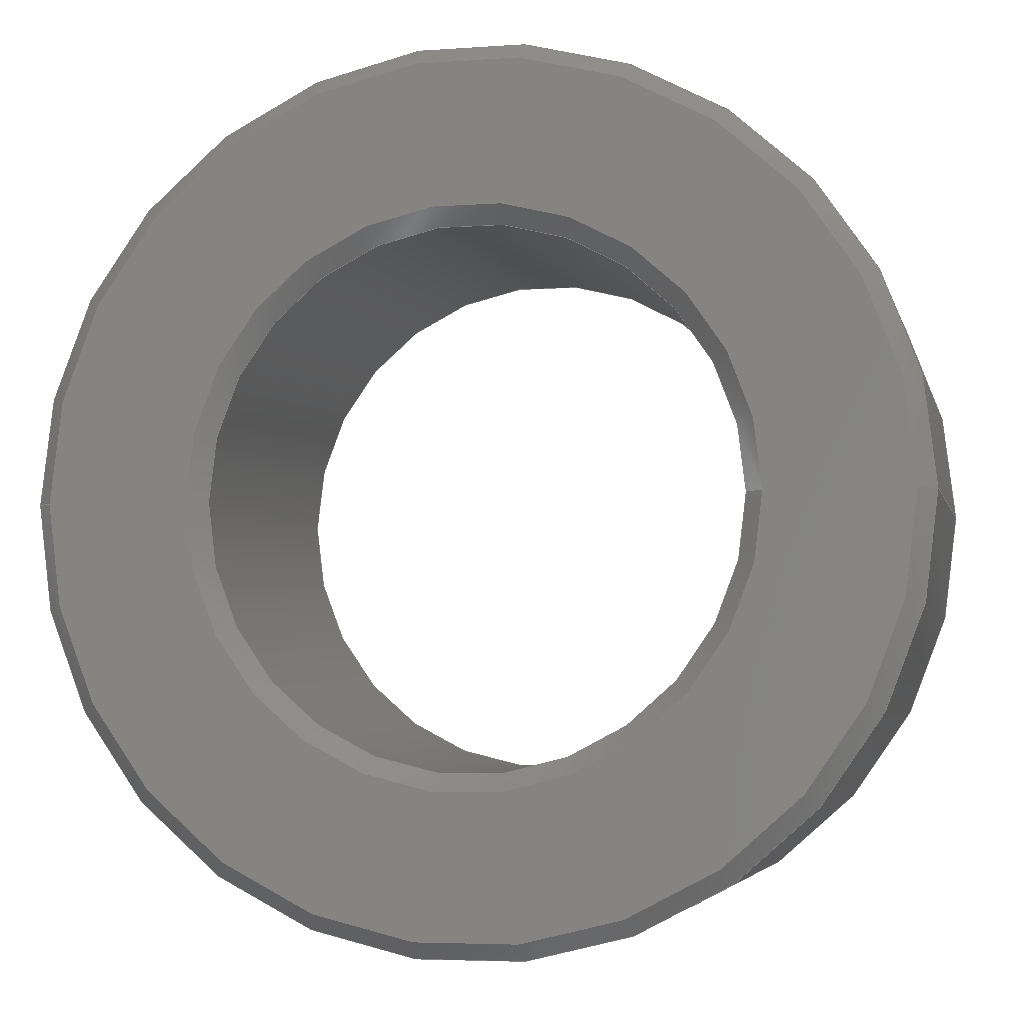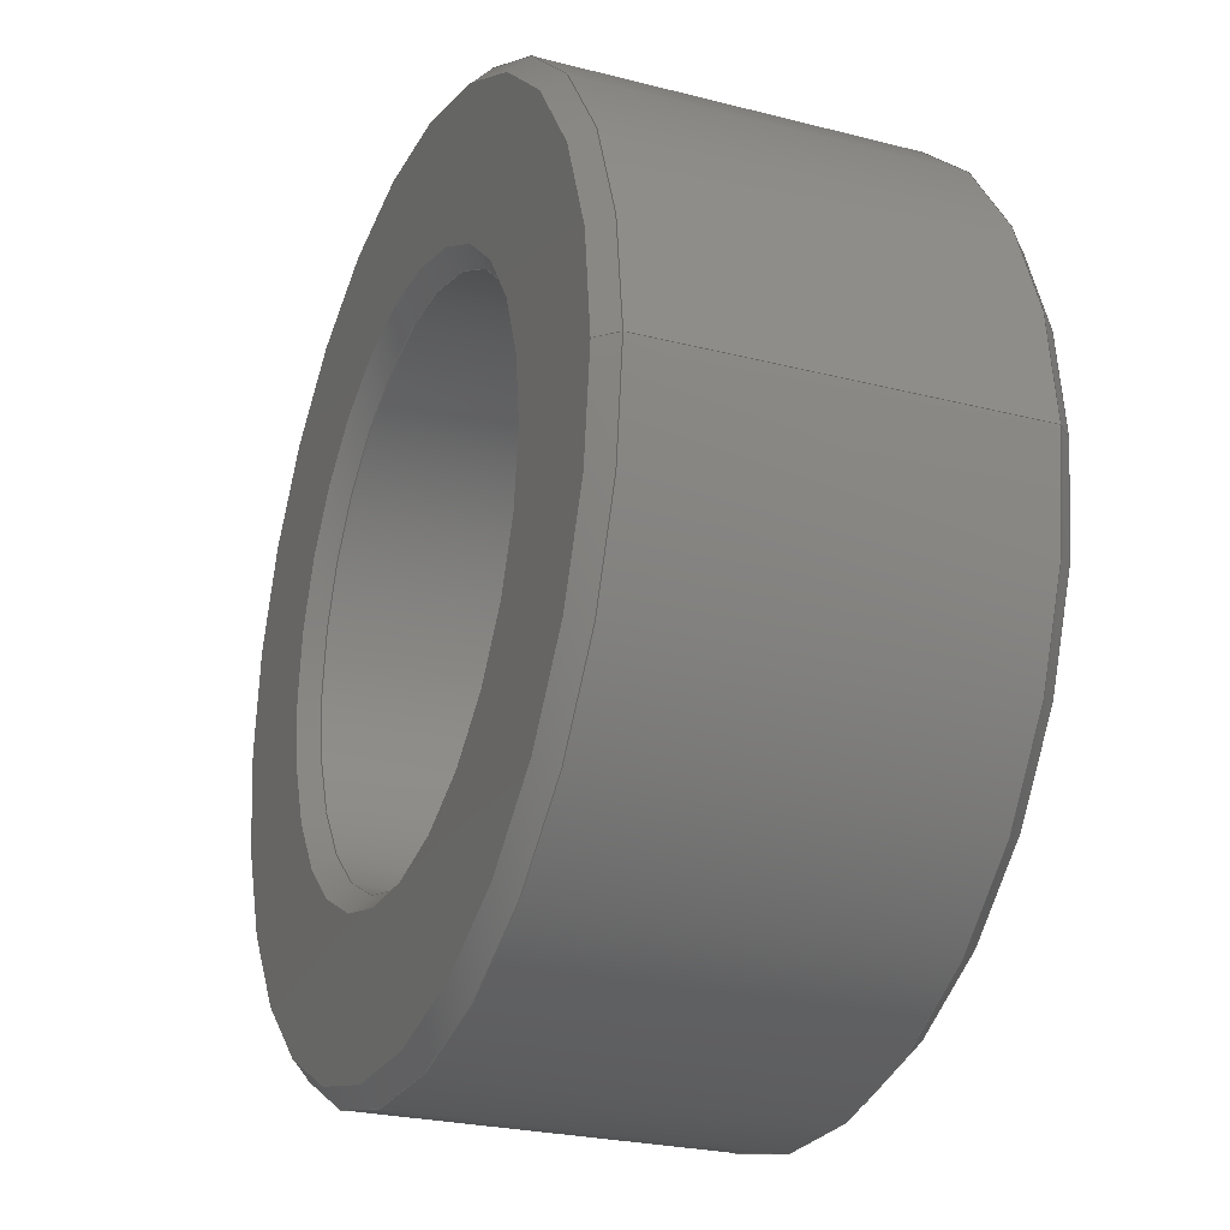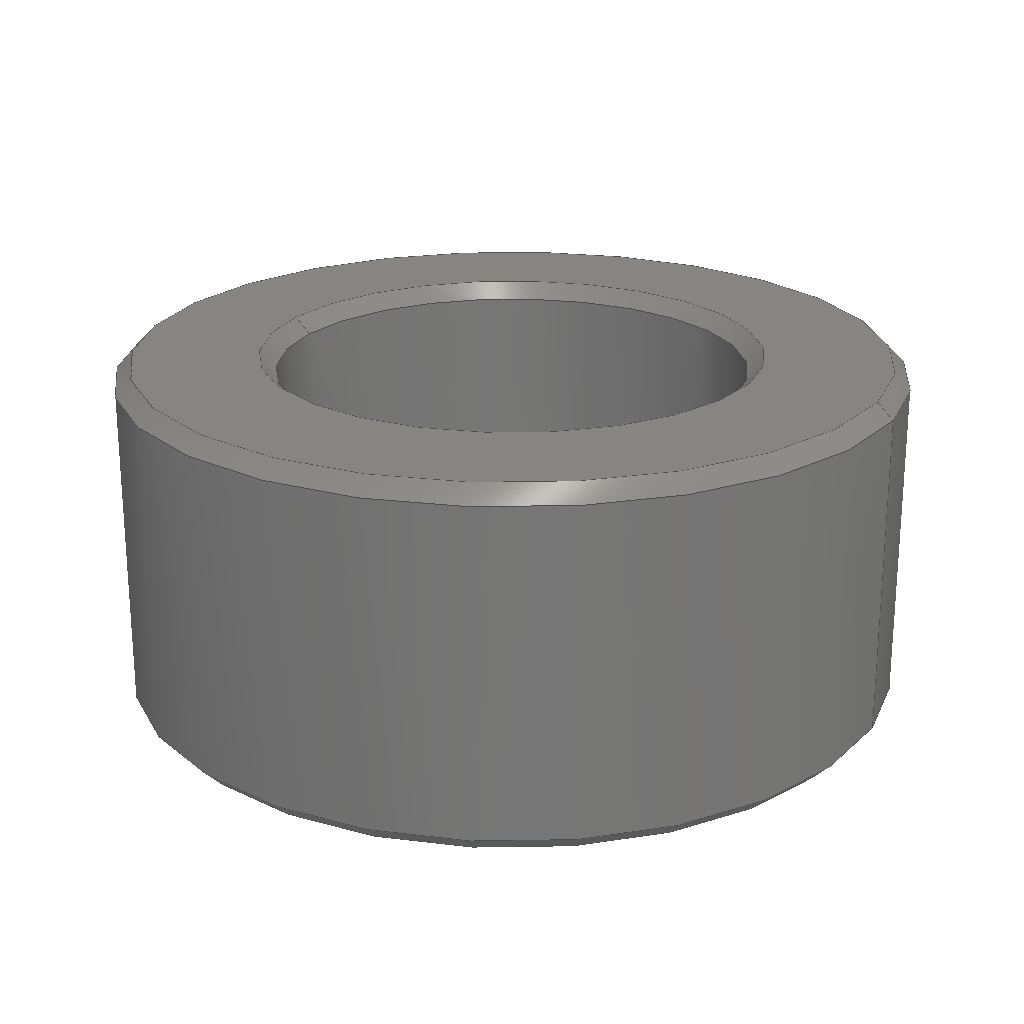
<metadata>
{"format":"step","ext":"step","renderer":"f3d","projection":"perspective","resolution":1024,"background":"white","views":[{"elev":-4.7,"azim":-167.2,"up":"+Y"},{"elev":-25.0,"azim":-112.7,"up":"+Y"},{"elev":21.5,"azim":-153.8,"up":"+Z"}]}
</metadata>
<code>
ISO-10303-21;
DATA;
#1=MECHANICAL_DESIGN_GEOMETRIC_PRESENTATION_REPRESENTATION('',(#8),#325);
#2=ITEM_DEFINED_TRANSFORMATION($,$,#182,#207);
#3=(
REPRESENTATION_RELATIONSHIP($,$,#336,#335)
REPRESENTATION_RELATIONSHIP_WITH_TRANSFORMATION(#2)
SHAPE_REPRESENTATION_RELATIONSHIP()
);
#4=CONTEXT_DEPENDENT_SHAPE_REPRESENTATION(#3,#334);
#5=NEXT_ASSEMBLY_USAGE_OCCURRENCE(
'92871A101_18-8 Stainless Steel Unthreaded Spacer:1',
'92871A101_18-8 Stainless Steel Unthreaded Spacer:1',
'92871A101_18-8 Stainless Steel Unthreaded Spacer:1',#338,#339,
'92871A101_18-8 Stainless Steel Unthreaded Spacer:1');
#6=SHAPE_REPRESENTATION_RELATIONSHIP('SRR','None',#336,#7);
#7=ADVANCED_BREP_SHAPE_REPRESENTATION('',(#9),#324);
#8=STYLED_ITEM('',(#350),#9);
#9=MANIFOLD_SOLID_BREP('Body1',#168);
#10=FACE_BOUND('',#36,.T.);
#11=FACE_BOUND('',#38,.T.);
#12=PLANE('',#201);
#13=PLANE('',#203);
#14=CYLINDRICAL_SURFACE('',#196,1.35);
#15=CYLINDRICAL_SURFACE('',#197,2.25);
#16=CYLINDRICAL_SURFACE('',#198,2.25);
#17=FACE_OUTER_BOUND('',#28,.T.);
#18=FACE_OUTER_BOUND('',#29,.T.);
#19=FACE_OUTER_BOUND('',#30,.T.);
#20=FACE_OUTER_BOUND('',#31,.T.);
#21=FACE_OUTER_BOUND('',#32,.T.);
#22=FACE_OUTER_BOUND('',#33,.T.);
#23=FACE_OUTER_BOUND('',#34,.T.);
#24=FACE_OUTER_BOUND('',#35,.T.);
#25=FACE_OUTER_BOUND('',#37,.T.);
#26=FACE_OUTER_BOUND('',#39,.T.);
#27=FACE_OUTER_BOUND('',#40,.T.);
#28=EDGE_LOOP('',(#107,#108,#109,#110,#111));
#29=EDGE_LOOP('',(#112,#113,#114,#115));
#30=EDGE_LOOP('',(#116,#117,#118,#119));
#31=EDGE_LOOP('',(#120,#121,#122,#123));
#32=EDGE_LOOP('',(#124,#125,#126,#127,#128));
#33=EDGE_LOOP('',(#129,#130,#131,#132));
#34=EDGE_LOOP('',(#133,#134,#135,#136));
#35=EDGE_LOOP('',(#137,#138));
#36=EDGE_LOOP('',(#139));
#37=EDGE_LOOP('',(#140,#141));
#38=EDGE_LOOP('',(#142));
#39=EDGE_LOOP('',(#143,#144,#145,#146));
#40=EDGE_LOOP('',(#147,#148,#149,#150));
#41=LINE('',#278,#50);
#42=LINE('',#285,#51);
#43=LINE('',#292,#52);
#44=LINE('',#295,#53);
#45=LINE('',#301,#54);
#46=LINE('',#304,#55);
#47=LINE('',#306,#56);
#48=LINE('',#308,#57);
#49=LINE('',#309,#58);
#50=VECTOR('',#216,1.44);
#51=VECTOR('',#225,1.35);
#52=VECTOR('',#232,1000);
#53=VECTOR('',#235,1000);
#54=VECTOR('',#240,1000);
#55=VECTOR('',#243,1000);
#56=VECTOR('',#246,1.35);
#57=VECTOR('',#249,1000);
#58=VECTOR('',#250,1000);
#59=CIRCLE('',#184,1.35);
#60=CIRCLE('',#185,1.44);
#61=CIRCLE('',#186,1.35);
#62=CIRCLE('',#188,1.35);
#63=CIRCLE('',#189,1.44);
#64=CIRCLE('',#191,2.16);
#65=CIRCLE('',#192,2.25);
#66=CIRCLE('',#194,2.16);
#67=CIRCLE('',#195,2.25);
#68=CIRCLE('',#199,2.25);
#69=CIRCLE('',#200,2.25);
#70=CIRCLE('',#202,2.16);
#71=CIRCLE('',#204,2.16);
#72=VERTEX_POINT('',#274);
#73=VERTEX_POINT('',#275);
#74=VERTEX_POINT('',#277);
#75=VERTEX_POINT('',#282);
#76=VERTEX_POINT('',#284);
#77=VERTEX_POINT('',#288);
#78=VERTEX_POINT('',#289);
#79=VERTEX_POINT('',#291);
#80=VERTEX_POINT('',#293);
#81=VERTEX_POINT('',#297);
#82=VERTEX_POINT('',#298);
#83=VERTEX_POINT('',#300);
#84=VERTEX_POINT('',#302);
#85=EDGE_CURVE('',#72,#73,#59,.T.);
#86=EDGE_CURVE('',#72,#74,#41,.T.);
#87=EDGE_CURVE('',#74,#74,#60,.T.);
#88=EDGE_CURVE('',#73,#72,#61,.T.);
#89=EDGE_CURVE('',#75,#75,#62,.T.);
#90=EDGE_CURVE('',#75,#76,#42,.T.);
#91=EDGE_CURVE('',#76,#76,#63,.T.);
#92=EDGE_CURVE('',#77,#78,#64,.T.);
#93=EDGE_CURVE('',#77,#79,#43,.T.);
#94=EDGE_CURVE('',#80,#79,#65,.T.);
#95=EDGE_CURVE('',#78,#80,#44,.T.);
#96=EDGE_CURVE('',#81,#82,#66,.T.);
#97=EDGE_CURVE('',#81,#83,#45,.T.);
#98=EDGE_CURVE('',#84,#83,#67,.T.);
#99=EDGE_CURVE('',#82,#84,#46,.T.);
#100=EDGE_CURVE('',#73,#75,#47,.T.);
#101=EDGE_CURVE('',#79,#84,#48,.T.);
#102=EDGE_CURVE('',#80,#83,#49,.T.);
#103=EDGE_CURVE('',#79,#80,#68,.T.);
#104=EDGE_CURVE('',#83,#84,#69,.T.);
#105=EDGE_CURVE('',#78,#77,#70,.T.);
#106=EDGE_CURVE('',#82,#81,#71,.T.);
#107=ORIENTED_EDGE('',*,*,#85,.F.);
#108=ORIENTED_EDGE('',*,*,#86,.T.);
#109=ORIENTED_EDGE('',*,*,#87,.F.);
#110=ORIENTED_EDGE('',*,*,#86,.F.);
#111=ORIENTED_EDGE('',*,*,#88,.F.);
#112=ORIENTED_EDGE('',*,*,#89,.F.);
#113=ORIENTED_EDGE('',*,*,#90,.T.);
#114=ORIENTED_EDGE('',*,*,#91,.F.);
#115=ORIENTED_EDGE('',*,*,#90,.F.);
#116=ORIENTED_EDGE('',*,*,#92,.F.);
#117=ORIENTED_EDGE('',*,*,#93,.T.);
#118=ORIENTED_EDGE('',*,*,#94,.F.);
#119=ORIENTED_EDGE('',*,*,#95,.F.);
#120=ORIENTED_EDGE('',*,*,#96,.F.);
#121=ORIENTED_EDGE('',*,*,#97,.T.);
#122=ORIENTED_EDGE('',*,*,#98,.F.);
#123=ORIENTED_EDGE('',*,*,#99,.F.);
#124=ORIENTED_EDGE('',*,*,#85,.T.);
#125=ORIENTED_EDGE('',*,*,#100,.T.);
#126=ORIENTED_EDGE('',*,*,#89,.T.);
#127=ORIENTED_EDGE('',*,*,#100,.F.);
#128=ORIENTED_EDGE('',*,*,#88,.T.);
#129=ORIENTED_EDGE('',*,*,#94,.T.);
#130=ORIENTED_EDGE('',*,*,#101,.T.);
#131=ORIENTED_EDGE('',*,*,#98,.T.);
#132=ORIENTED_EDGE('',*,*,#102,.F.);
#133=ORIENTED_EDGE('',*,*,#101,.F.);
#134=ORIENTED_EDGE('',*,*,#103,.T.);
#135=ORIENTED_EDGE('',*,*,#102,.T.);
#136=ORIENTED_EDGE('',*,*,#104,.T.);
#137=ORIENTED_EDGE('',*,*,#105,.T.);
#138=ORIENTED_EDGE('',*,*,#92,.T.);
#139=ORIENTED_EDGE('',*,*,#87,.T.);
#140=ORIENTED_EDGE('',*,*,#106,.T.);
#141=ORIENTED_EDGE('',*,*,#96,.T.);
#142=ORIENTED_EDGE('',*,*,#91,.T.);
#143=ORIENTED_EDGE('',*,*,#97,.F.);
#144=ORIENTED_EDGE('',*,*,#106,.F.);
#145=ORIENTED_EDGE('',*,*,#99,.T.);
#146=ORIENTED_EDGE('',*,*,#104,.F.);
#147=ORIENTED_EDGE('',*,*,#93,.F.);
#148=ORIENTED_EDGE('',*,*,#105,.F.);
#149=ORIENTED_EDGE('',*,*,#95,.T.);
#150=ORIENTED_EDGE('',*,*,#103,.F.);
#151=CONICAL_SURFACE('',#183,1.44,0.7854);
#152=CONICAL_SURFACE('',#187,1.35,0.7854);
#153=CONICAL_SURFACE('',#190,2.25,0.7854);
#154=CONICAL_SURFACE('',#193,2.16,0.7854);
#155=CONICAL_SURFACE('',#205,2.16,0.7854);
#156=CONICAL_SURFACE('',#206,2.25,0.7854);
#157=ADVANCED_FACE('',(#17),#151,.F.);
#158=ADVANCED_FACE('',(#18),#152,.F.);
#159=ADVANCED_FACE('',(#19),#153,.T.);
#160=ADVANCED_FACE('',(#20),#154,.T.);
#161=ADVANCED_FACE('',(#21),#14,.F.);
#162=ADVANCED_FACE('',(#22),#15,.T.);
#163=ADVANCED_FACE('',(#23),#16,.T.);
#164=ADVANCED_FACE('',(#24,#10),#12,.F.);
#165=ADVANCED_FACE('',(#25,#11),#13,.T.);
#166=ADVANCED_FACE('',(#26),#155,.T.);
#167=ADVANCED_FACE('',(#27),#156,.T.);
#168=CLOSED_SHELL('',(#157,#158,#159,#160,#161,#162,#163,#164,#165,#166,
#167));
#169=DERIVED_UNIT_ELEMENT(#171,1);
#170=DERIVED_UNIT_ELEMENT(#327,-3);
#171=(
MASS_UNIT()
NAMED_UNIT(*)
SI_UNIT(.KILO.,.GRAM.)
);
#172=DERIVED_UNIT((#169,#170));
#173=MEASURE_REPRESENTATION_ITEM('density measure',
POSITIVE_RATIO_MEASURE(7850),#172);
#174=PROPERTY_DEFINITION_REPRESENTATION(#179,#176);
#175=PROPERTY_DEFINITION_REPRESENTATION(#180,#177);
#176=REPRESENTATION('material name',(#178),#324);
#177=REPRESENTATION('density',(#173),#324);
#178=DESCRIPTIVE_REPRESENTATION_ITEM('Steel','Steel');
#179=PROPERTY_DEFINITION('material property','material name',#339);
#180=PROPERTY_DEFINITION('material property','density of part',#339);
#181=AXIS2_PLACEMENT_3D('placement',#271,#208,#209);
#182=AXIS2_PLACEMENT_3D('placement',#272,#210,#211);
#183=AXIS2_PLACEMENT_3D('',#273,#212,#213);
#184=AXIS2_PLACEMENT_3D('',#276,#214,#215);
#185=AXIS2_PLACEMENT_3D('',#279,#217,#218);
#186=AXIS2_PLACEMENT_3D('',#280,#219,#220);
#187=AXIS2_PLACEMENT_3D('',#281,#221,#222);
#188=AXIS2_PLACEMENT_3D('',#283,#223,#224);
#189=AXIS2_PLACEMENT_3D('',#286,#226,#227);
#190=AXIS2_PLACEMENT_3D('',#287,#228,#229);
#191=AXIS2_PLACEMENT_3D('',#290,#230,#231);
#192=AXIS2_PLACEMENT_3D('',#294,#233,#234);
#193=AXIS2_PLACEMENT_3D('',#296,#236,#237);
#194=AXIS2_PLACEMENT_3D('',#299,#238,#239);
#195=AXIS2_PLACEMENT_3D('',#303,#241,#242);
#196=AXIS2_PLACEMENT_3D('',#305,#244,#245);
#197=AXIS2_PLACEMENT_3D('',#307,#247,#248);
#198=AXIS2_PLACEMENT_3D('',#310,#251,#252);
#199=AXIS2_PLACEMENT_3D('',#311,#253,#254);
#200=AXIS2_PLACEMENT_3D('',#312,#255,#256);
#201=AXIS2_PLACEMENT_3D('',#313,#257,#258);
#202=AXIS2_PLACEMENT_3D('',#314,#259,#260);
#203=AXIS2_PLACEMENT_3D('',#315,#261,#262);
#204=AXIS2_PLACEMENT_3D('',#316,#263,#264);
#205=AXIS2_PLACEMENT_3D('',#317,#265,#266);
#206=AXIS2_PLACEMENT_3D('',#318,#267,#268);
#207=AXIS2_PLACEMENT_3D('',#319,#269,#270);
#208=DIRECTION('axis',(0,0,1));
#209=DIRECTION('refdir',(1,0,0));
#210=DIRECTION('axis',(0,0,1));
#211=DIRECTION('refdir',(1,0,0));
#212=DIRECTION('center_axis',(0,0,-1));
#213=DIRECTION('ref_axis',(-1,0,0));
#214=DIRECTION('center_axis',(0,0,-1));
#215=DIRECTION('ref_axis',(1,0,0));
#216=DIRECTION('',(0.7071,-8.66e-17,-0.7071));
#217=DIRECTION('center_axis',(0,0,1));
#218=DIRECTION('ref_axis',(1,0,0));
#219=DIRECTION('center_axis',(0,0,-1));
#220=DIRECTION('ref_axis',(1,0,0));
#221=DIRECTION('center_axis',(0,0,1));
#222=DIRECTION('ref_axis',(1,0,0));
#223=DIRECTION('center_axis',(0,0,1));
#224=DIRECTION('ref_axis',(1,0,0));
#225=DIRECTION('',(-0.7071,-8.66e-17,0.7071));
#226=DIRECTION('center_axis',(0,0,-1));
#227=DIRECTION('ref_axis',(1,0,0));
#228=DIRECTION('center_axis',(0,0,1));
#229=DIRECTION('ref_axis',(1,0,0));
#230=DIRECTION('center_axis',(0,0,-1));
#231=DIRECTION('ref_axis',(1,0,0));
#232=DIRECTION('',(-0.7071,8.66e-17,0.7071));
#233=DIRECTION('center_axis',(0,0,1));
#234=DIRECTION('ref_axis',(1,0,0));
#235=DIRECTION('',(0.7071,0,0.7071));
#236=DIRECTION('center_axis',(0,0,-1));
#237=DIRECTION('ref_axis',(-1,0,0));
#238=DIRECTION('center_axis',(0,0,1));
#239=DIRECTION('ref_axis',(1,0,0));
#240=DIRECTION('',(0.7071,8.66e-17,-0.7071));
#241=DIRECTION('center_axis',(0,0,-1));
#242=DIRECTION('ref_axis',(1,0,0));
#243=DIRECTION('',(-0.7071,0,-0.7071));
#244=DIRECTION('center_axis',(0,0,1));
#245=DIRECTION('ref_axis',(1,0,0));
#246=DIRECTION('',(0,0,1));
#247=DIRECTION('center_axis',(0,0,1));
#248=DIRECTION('ref_axis',(1,0,0));
#249=DIRECTION('',(0,0,1));
#250=DIRECTION('',(0,0,1));
#251=DIRECTION('center_axis',(0,0,1));
#252=DIRECTION('ref_axis',(1,0,0));
#253=DIRECTION('center_axis',(0,0,1));
#254=DIRECTION('ref_axis',(1,0,0));
#255=DIRECTION('center_axis',(0,0,-1));
#256=DIRECTION('ref_axis',(1,0,0));
#257=DIRECTION('center_axis',(0,0,1));
#258=DIRECTION('ref_axis',(1,0,0));
#259=DIRECTION('center_axis',(0,0,-1));
#260=DIRECTION('ref_axis',(1,0,0));
#261=DIRECTION('center_axis',(0,0,1));
#262=DIRECTION('ref_axis',(1,0,0));
#263=DIRECTION('center_axis',(0,0,1));
#264=DIRECTION('ref_axis',(1,0,0));
#265=DIRECTION('center_axis',(0,0,-1));
#266=DIRECTION('ref_axis',(-1,0,0));
#267=DIRECTION('center_axis',(0,0,1));
#268=DIRECTION('ref_axis',(1,0,0));
#269=DIRECTION('',(0,0,-1));
#270=DIRECTION('',(1,0,0));
#271=CARTESIAN_POINT('',(0,0,0));
#272=CARTESIAN_POINT('',(0,0,0));
#273=CARTESIAN_POINT('Origin',(0,0,-1));
#274=CARTESIAN_POINT('',(1.35,-1.653e-16,-0.91));
#275=CARTESIAN_POINT('',(-1.35,-1.653e-16,-0.91));
#276=CARTESIAN_POINT('Origin',(0,0,-0.91));
#277=CARTESIAN_POINT('',(1.44,-1.763e-16,-1));
#278=CARTESIAN_POINT('',(1.44,-1.763e-16,-1));
#279=CARTESIAN_POINT('Origin',(0,0,-1));
#280=CARTESIAN_POINT('Origin',(0,0,-0.91));
#281=CARTESIAN_POINT('Origin',(0,0,0.91));
#282=CARTESIAN_POINT('',(-1.35,-1.653e-16,0.91));
#283=CARTESIAN_POINT('Origin',(0,0,0.91));
#284=CARTESIAN_POINT('',(-1.44,-1.763e-16,1));
#285=CARTESIAN_POINT('',(-1.35,-1.653e-16,0.91));
#286=CARTESIAN_POINT('Origin',(0,0,1));
#287=CARTESIAN_POINT('Origin',(0,0,-0.91));
#288=CARTESIAN_POINT('',(-2.16,2.7e-16,-1));
#289=CARTESIAN_POINT('',(2.16,0,-1));
#290=CARTESIAN_POINT('Origin',(0,0,-1));
#291=CARTESIAN_POINT('',(-2.25,2.755e-16,-0.91));
#292=CARTESIAN_POINT('',(-2.25,2.755e-16,-0.91));
#293=CARTESIAN_POINT('',(2.25,0,-0.91));
#294=CARTESIAN_POINT('Origin',(0,0,-0.91));
#295=CARTESIAN_POINT('',(2.25,0,-0.91));
#296=CARTESIAN_POINT('Origin',(0,0,1));
#297=CARTESIAN_POINT('',(2.16,2.7e-16,1));
#298=CARTESIAN_POINT('',(-2.16,0,1));
#299=CARTESIAN_POINT('Origin',(0,0,1));
#300=CARTESIAN_POINT('',(2.25,0,0.91));
#301=CARTESIAN_POINT('',(2.16,2.645e-16,1));
#302=CARTESIAN_POINT('',(-2.25,2.755e-16,0.91));
#303=CARTESIAN_POINT('Origin',(0,0,0.91));
#304=CARTESIAN_POINT('',(-2.16,0,1));
#305=CARTESIAN_POINT('Origin',(0,0,-1));
#306=CARTESIAN_POINT('',(-1.35,-1.653e-16,-1));
#307=CARTESIAN_POINT('Origin',(0,0,-1));
#308=CARTESIAN_POINT('',(-2.25,2.755e-16,-1));
#309=CARTESIAN_POINT('',(2.25,0,-1));
#310=CARTESIAN_POINT('Origin',(0,0,-1));
#311=CARTESIAN_POINT('Origin',(0,0,-0.91));
#312=CARTESIAN_POINT('Origin',(0,0,0.91));
#313=CARTESIAN_POINT('Origin',(0,0,-1));
#314=CARTESIAN_POINT('Origin',(0,0,-1));
#315=CARTESIAN_POINT('Origin',(0,0,1));
#316=CARTESIAN_POINT('Origin',(0,0,1));
#317=CARTESIAN_POINT('Origin',(0,0,1));
#318=CARTESIAN_POINT('Origin',(0,0,-0.91));
#319=CARTESIAN_POINT('',(0,0,1));
#320=UNCERTAINTY_MEASURE_WITH_UNIT(LENGTH_MEASURE(0.01),#326,
'DISTANCE_ACCURACY_VALUE',
'Maximum model space distance between geometric entities at asserted c
onnectivities');
#321=UNCERTAINTY_MEASURE_WITH_UNIT(LENGTH_MEASURE(0.01),#326,
'DISTANCE_ACCURACY_VALUE',
'Maximum model space distance between geometric entities at asserted c
onnectivities');
#322=UNCERTAINTY_MEASURE_WITH_UNIT(LENGTH_MEASURE(0.01),#326,
'DISTANCE_ACCURACY_VALUE',
'Maximum model space distance between geometric entities at asserted c
onnectivities');
#323=(
GEOMETRIC_REPRESENTATION_CONTEXT(3)
GLOBAL_UNCERTAINTY_ASSIGNED_CONTEXT((#320))
GLOBAL_UNIT_ASSIGNED_CONTEXT((#326,#328,#329))
REPRESENTATION_CONTEXT('','3D')
);
#324=(
GEOMETRIC_REPRESENTATION_CONTEXT(3)
GLOBAL_UNCERTAINTY_ASSIGNED_CONTEXT((#321))
GLOBAL_UNIT_ASSIGNED_CONTEXT((#326,#328,#329))
REPRESENTATION_CONTEXT('','3D')
);
#325=(
GEOMETRIC_REPRESENTATION_CONTEXT(3)
GLOBAL_UNCERTAINTY_ASSIGNED_CONTEXT((#322))
GLOBAL_UNIT_ASSIGNED_CONTEXT((#326,#328,#329))
REPRESENTATION_CONTEXT('','3D')
);
#326=(
LENGTH_UNIT()
NAMED_UNIT(*)
SI_UNIT(.MILLI.,.METRE.)
);
#327=(
LENGTH_UNIT()
NAMED_UNIT(*)
SI_UNIT($,.METRE.)
);
#328=(
NAMED_UNIT(*)
PLANE_ANGLE_UNIT()
SI_UNIT($,.RADIAN.)
);
#329=(
NAMED_UNIT(*)
SI_UNIT($,.STERADIAN.)
SOLID_ANGLE_UNIT()
);
#330=SHAPE_DEFINITION_REPRESENTATION(#332,#335);
#331=SHAPE_DEFINITION_REPRESENTATION(#333,#336);
#332=PRODUCT_DEFINITION_SHAPE('',$,#338);
#333=PRODUCT_DEFINITION_SHAPE('',$,#339);
#334=PRODUCT_DEFINITION_SHAPE($,$,#5);
#335=SHAPE_REPRESENTATION('',(#181,#207),#323);
#336=SHAPE_REPRESENTATION('',(#182),#324);
#337=PRODUCT_DEFINITION_CONTEXT('part definition',#345,'design');
#338=PRODUCT_DEFINITION('M2.5 x 2 spacer','M2.5 x 2 spacer v1',#340,#337);
#339=PRODUCT_DEFINITION(
'92871A101_18-8 Stainless Steel Unthreaded Spacer',
'92871A101_18-8 Stainless Steel Unthreaded Spacer',#341,#337);
#340=PRODUCT_DEFINITION_FORMATION('',$,#347);
#341=PRODUCT_DEFINITION_FORMATION('',$,#348);
#342=PRODUCT_RELATED_PRODUCT_CATEGORY('M2.5 x 2 spacer v1',
'M2.5 x 2 spacer v1',(#347));
#343=PRODUCT_RELATED_PRODUCT_CATEGORY(
'92871A101_18-8 Stainless Steel Unthreaded Spacer',
'92871A101_18-8 Stainless Steel Unthreaded Spacer',(#348));
#344=APPLICATION_PROTOCOL_DEFINITION('international standard',
'automotive_design',2009,#345);
#345=APPLICATION_CONTEXT(
'Core Data for Automotive Mechanical Design Process');
#346=PRODUCT_CONTEXT('part definition',#345,'mechanical');
#347=PRODUCT('M2.5 x 2 spacer','M2.5 x 2 spacer v1',$,(#346));
#348=PRODUCT('92871A101_18-8 Stainless Steel Unthreaded Spacer',
'92871A101_18-8 Stainless Steel Unthreaded Spacer',$,(#346));
#349=PRESENTATION_STYLE_ASSIGNMENT((#351));
#350=PRESENTATION_STYLE_ASSIGNMENT((#352));
#351=SURFACE_STYLE_USAGE(.BOTH.,#353);
#352=SURFACE_STYLE_USAGE(.BOTH.,#354);
#353=SURFACE_SIDE_STYLE('',(#355));
#354=SURFACE_SIDE_STYLE('',(#356));
#355=SURFACE_STYLE_FILL_AREA(#357);
#356=SURFACE_STYLE_FILL_AREA(#358);
#357=FILL_AREA_STYLE('Steel - Satin',(#359));
#358=FILL_AREA_STYLE('Stainless Steel - Satin',(#360));
#359=FILL_AREA_STYLE_COLOUR('Steel - Satin',#361);
#360=FILL_AREA_STYLE_COLOUR('Stainless Steel - Satin',#362);
#361=COLOUR_RGB('Steel - Satin',0.6275,0.6275,0.6275);
#362=COLOUR_RGB('Stainless Steel - Satin',0.7961,0.7961,
0.7961);
ENDSEC;
END-ISO-10303-21;

</code>
